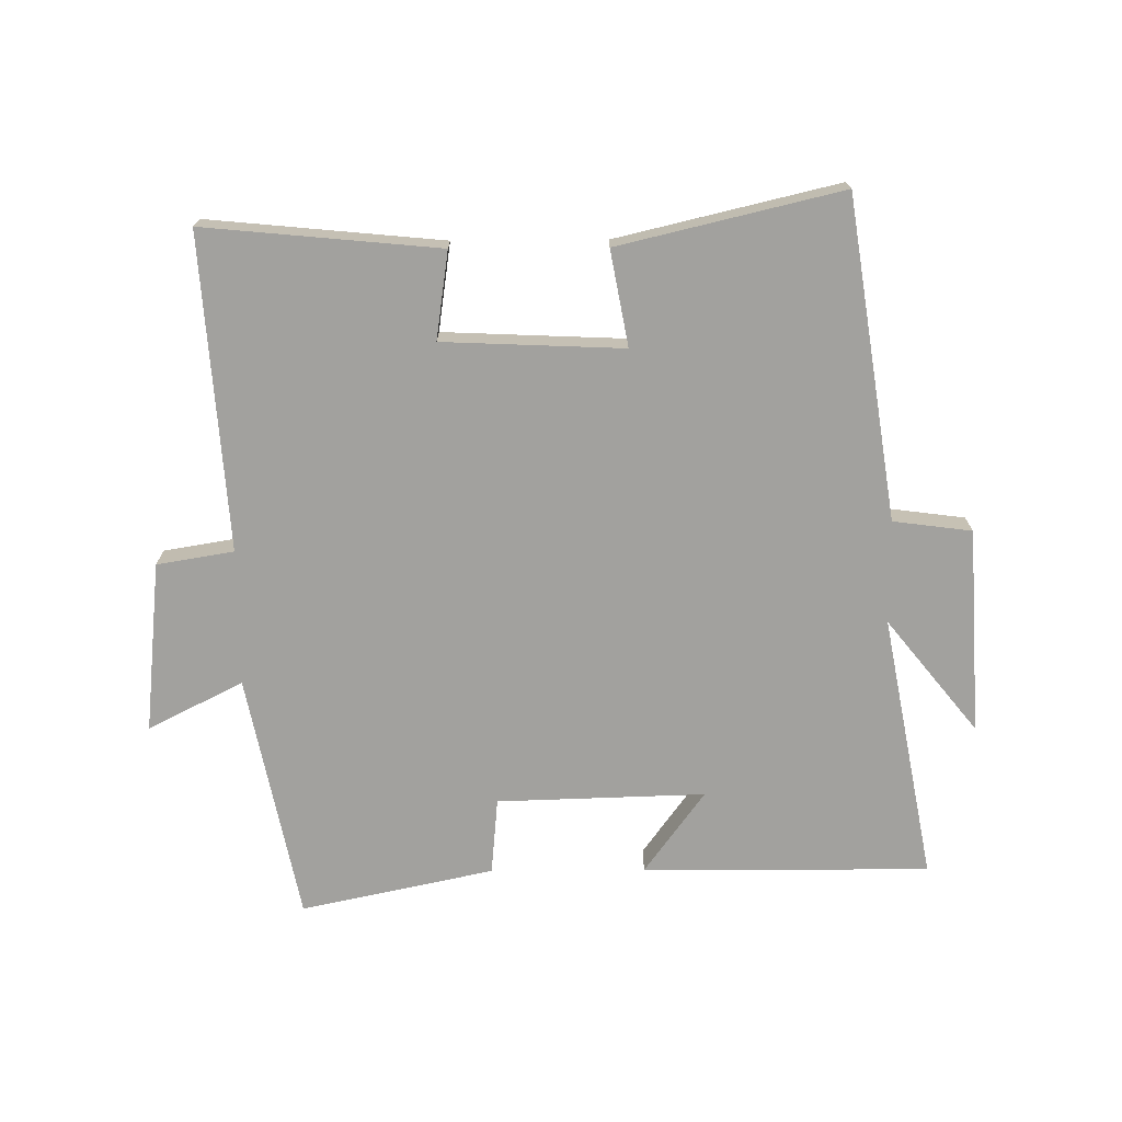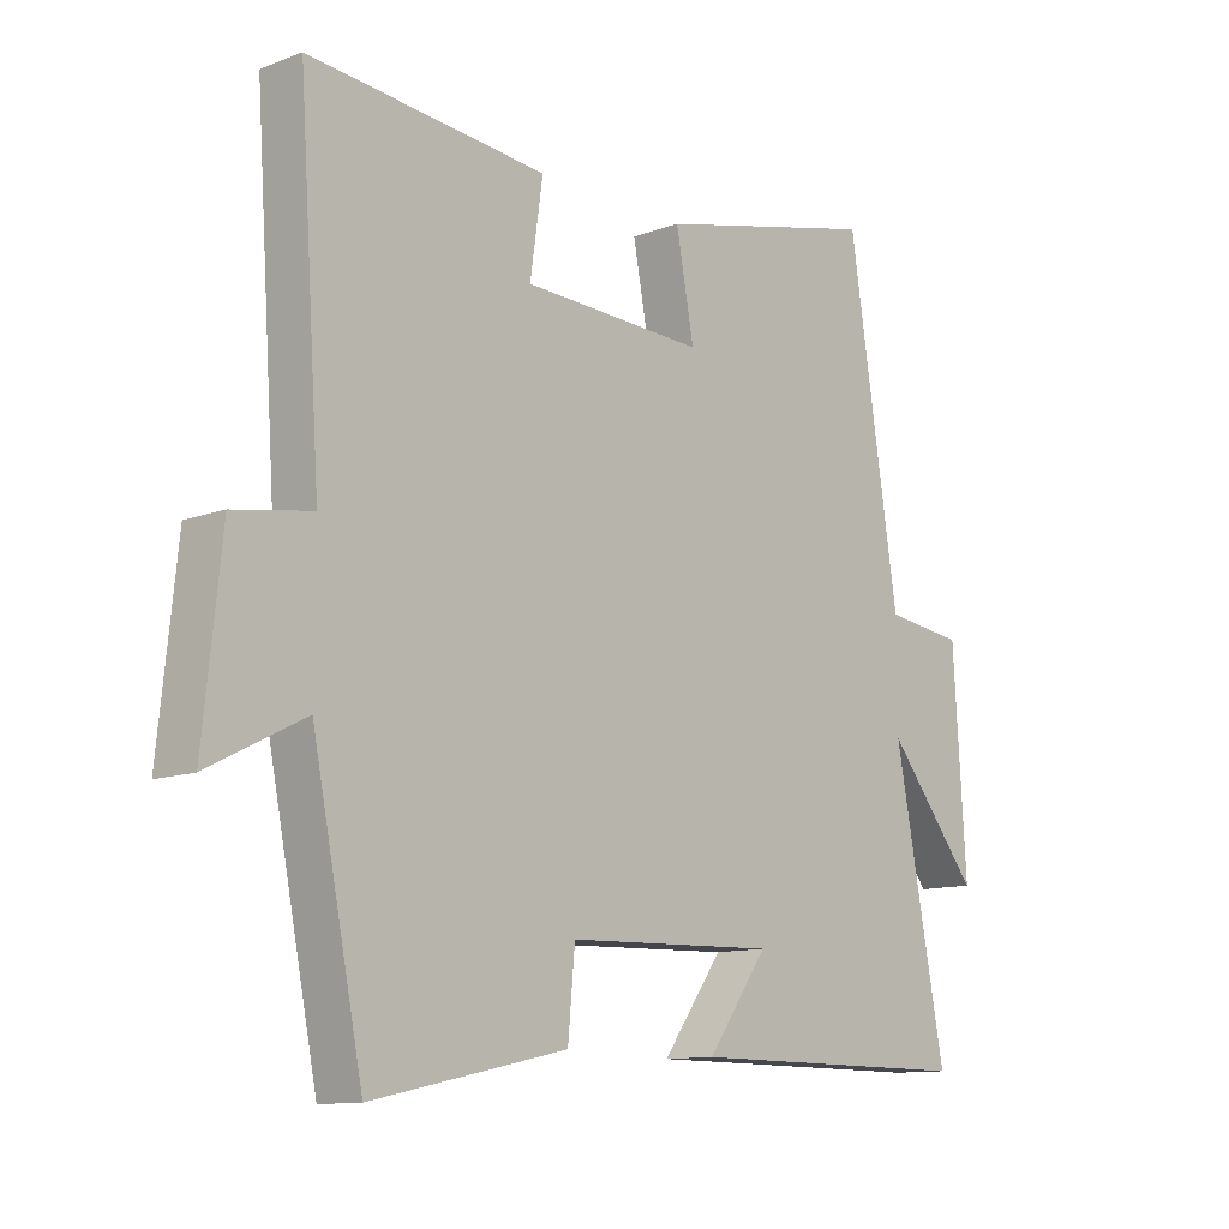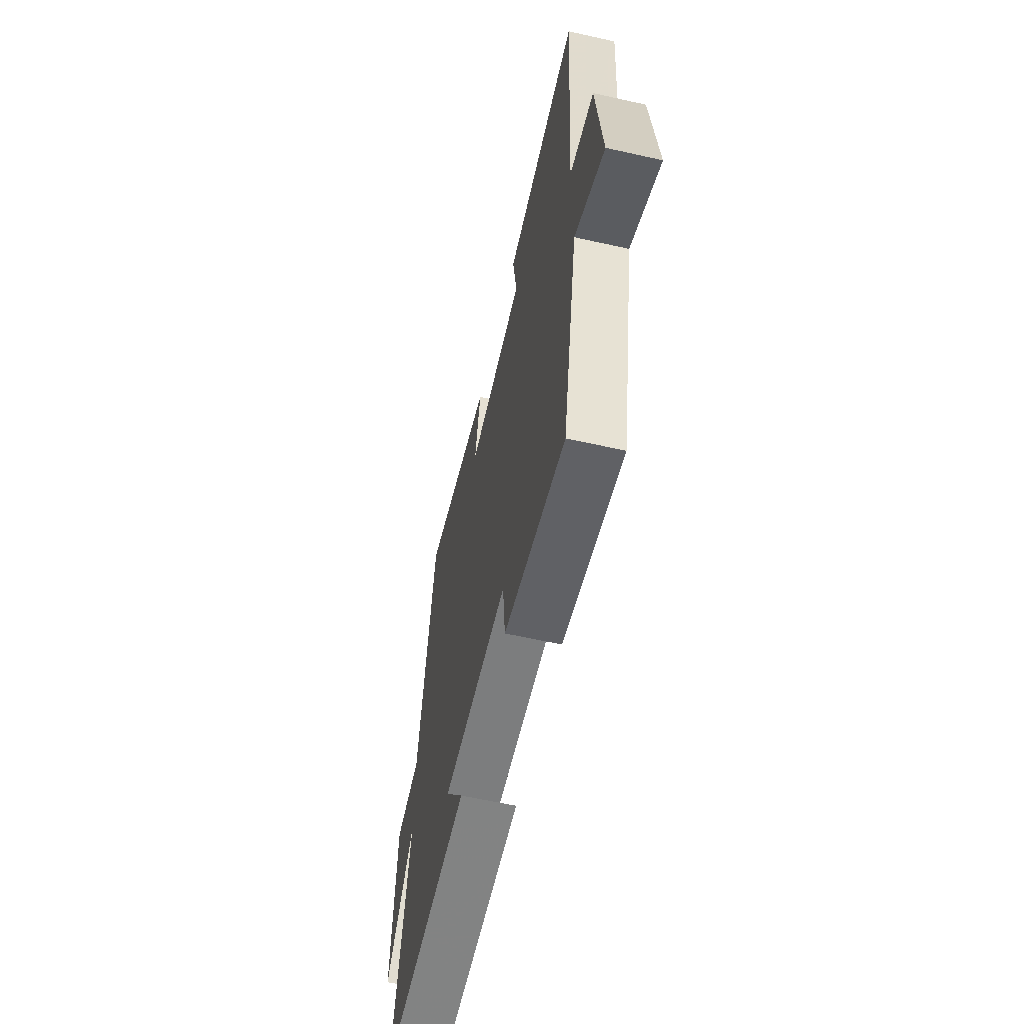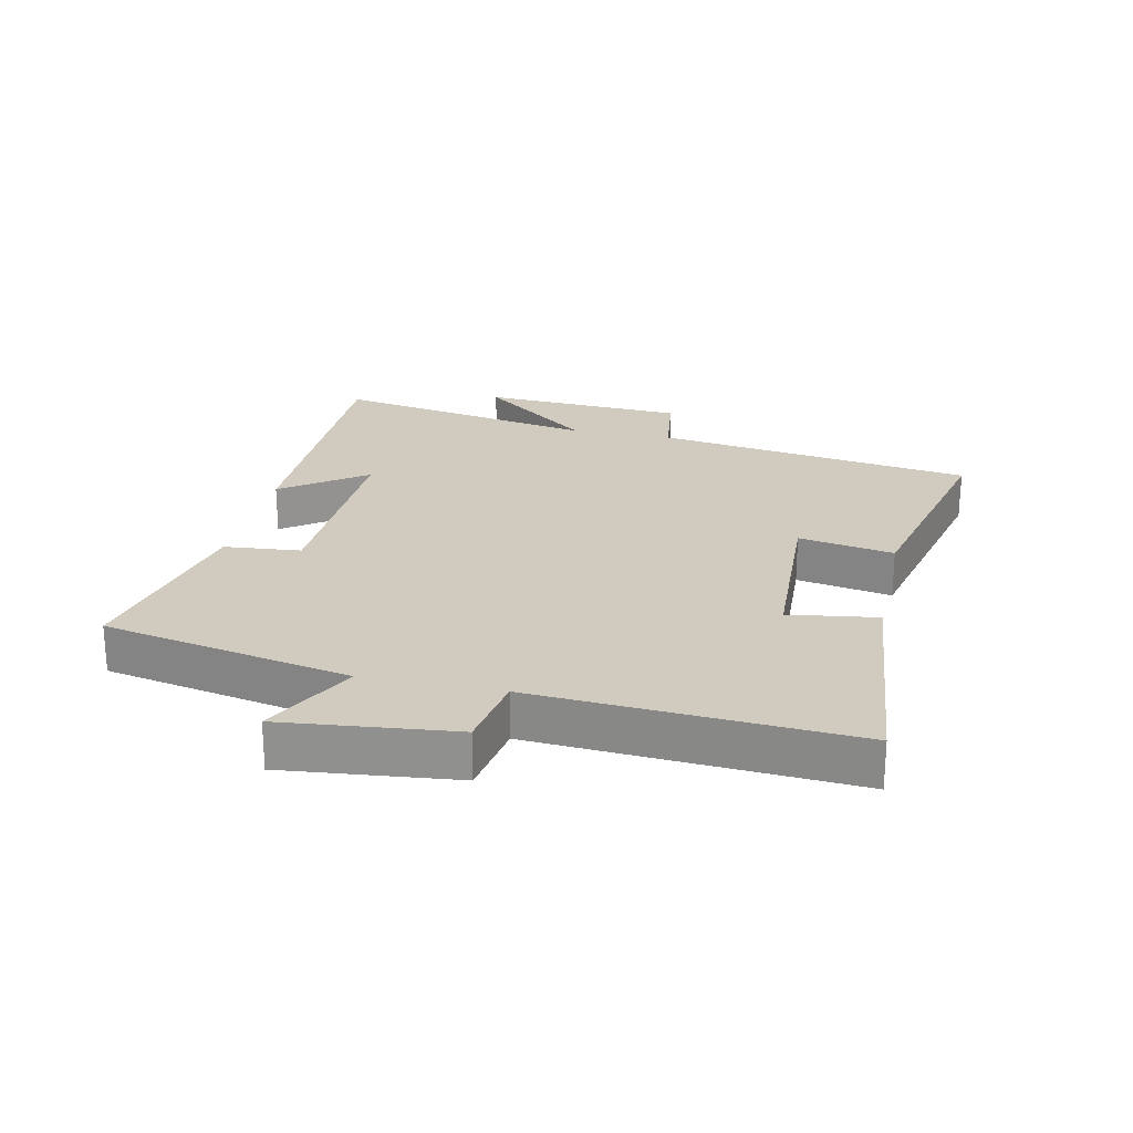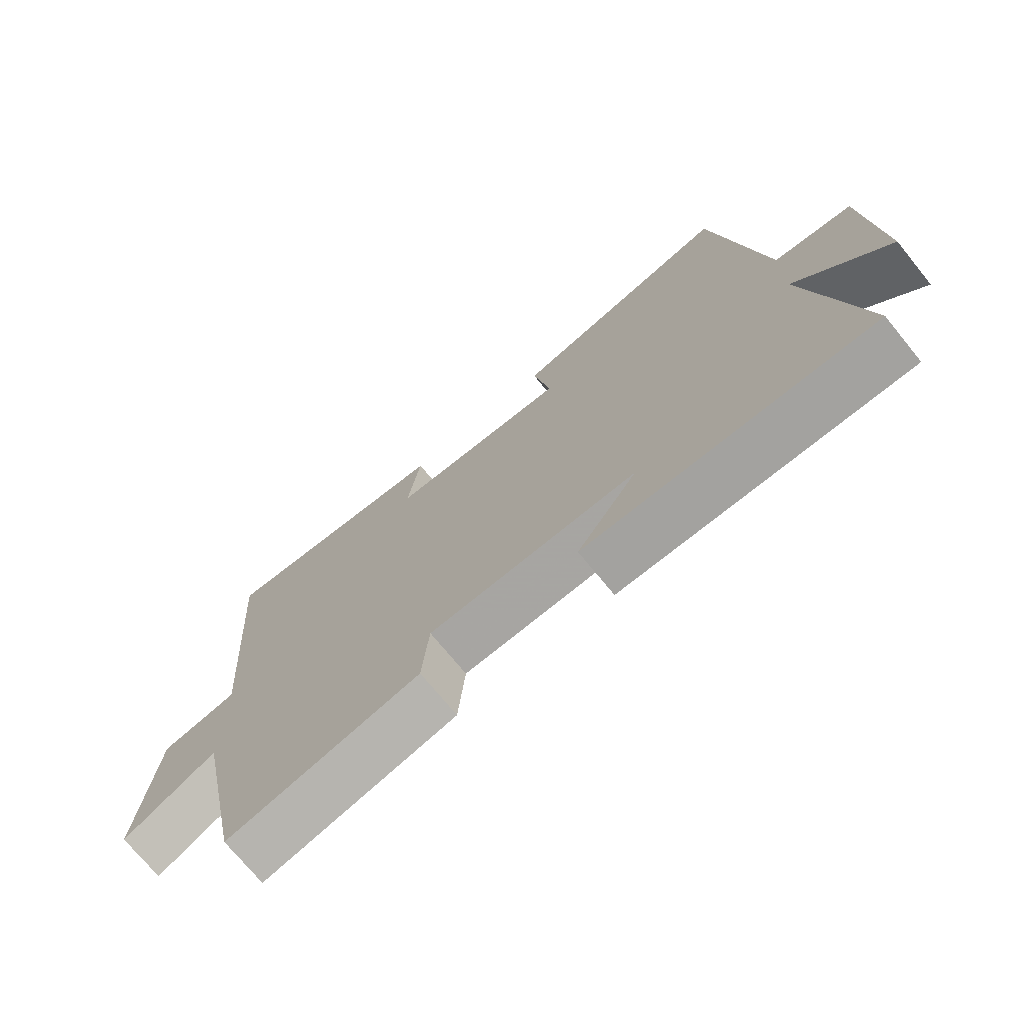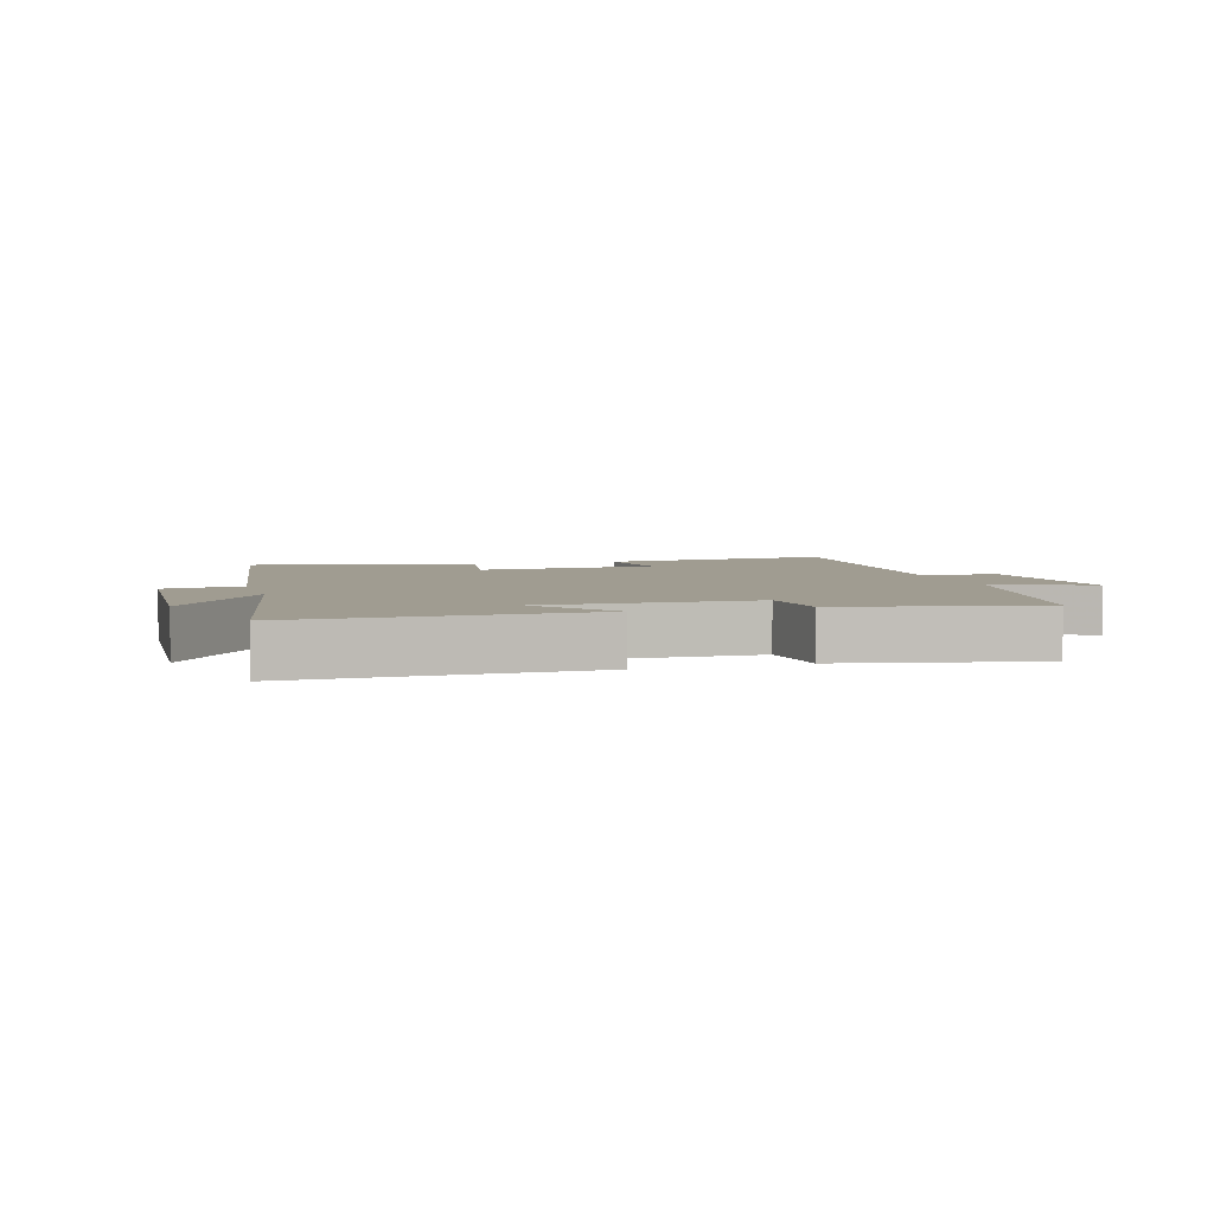
<metadata>
{"format":"obj","ext":"obj","renderer":"f3d","projection":"perspective","resolution":1024,"background":"white","views":[{"elev":-72.1,"azim":0.4,"up":"+Y"},{"elev":-11.5,"azim":-47.7,"up":"+Z"},{"elev":-60.7,"azim":-102.9,"up":"+Z"},{"elev":23.5,"azim":-77.9,"up":"+Y"},{"elev":-72.7,"azim":39.2,"up":"+Z"},{"elev":4.4,"azim":163.1,"up":"+Y"}]}
</metadata>
<code>
v 0.58 0.07 -0.502
v 0.127 0.07 -0.5
v 0.222 0.07 -0.369
v -0.106 0.07 -0.379
v -0.117 0.07 -0.5
v -0.421 0.07 -0.565
v -0.5 0.07 -0.175
v -0.649 0.07 -0.251
v -0.621 0.07 0.019
v -0.5 0.07 0.039
v -0.534 0.07 0.535
v -0.164 0.07 0.5
v -0.184 0.07 0.362
v 0.1 0.07 0.35
v 0.072 0.07 0.5
v 0.422 0.07 0.583
v 0.5 0.07 0.08
v 0.624 0.07 0.064
v 0.644 0.07 -0.26
v 0.5 0.07 -0.082
v 0.58 0 -0.502
v 0.127 0 -0.5
v 0.222 0 -0.369
v -0.106 0 -0.379
v -0.117 0 -0.5
v -0.421 0 -0.565
v -0.5 0 -0.175
v -0.649 0 -0.251
v -0.621 0 0.019
v -0.5 0 0.039
v -0.534 0 0.535
v -0.164 0 0.5
v -0.184 0 0.362
v 0.1 0 0.35
v 0.072 0 0.5
v 0.422 0 0.583
v 0.5 0 0.08
v 0.624 0 0.064
v 0.644 0 -0.26
v 0.5 0 -0.082
f 17 18 19 20
f 16 17 20
f 15 16 20
f 14 15 20
f 13 14 20 1
f 10 11 12 13
f 10 13 1
f 7 8 9 10
f 6 7 10
f 5 6 10
f 4 5 10
f 3 4 10
f 3 10 1
f 1 2 3
f 40 39 38 37
f 40 37 36
f 40 36 35
f 40 35 34
f 21 40 34 33
f 33 32 31 30
f 21 33 30
f 30 29 28 27
f 30 27 26
f 30 26 25
f 30 25 24
f 30 24 23
f 21 30 23
f 23 22 21
f 1 21 22 2
f 2 22 23 3
f 3 23 24 4
f 4 24 25 5
f 5 25 26 6
f 6 26 27 7
f 7 27 28 8
f 8 28 29 9
f 9 29 30 10
f 10 30 31 11
f 11 31 32 12
f 12 32 33 13
f 13 33 34 14
f 14 34 35 15
f 15 35 36 16
f 16 36 37 17
f 17 37 38 18
f 18 38 39 19
f 19 39 40 20
f 20 40 21 1

</code>
